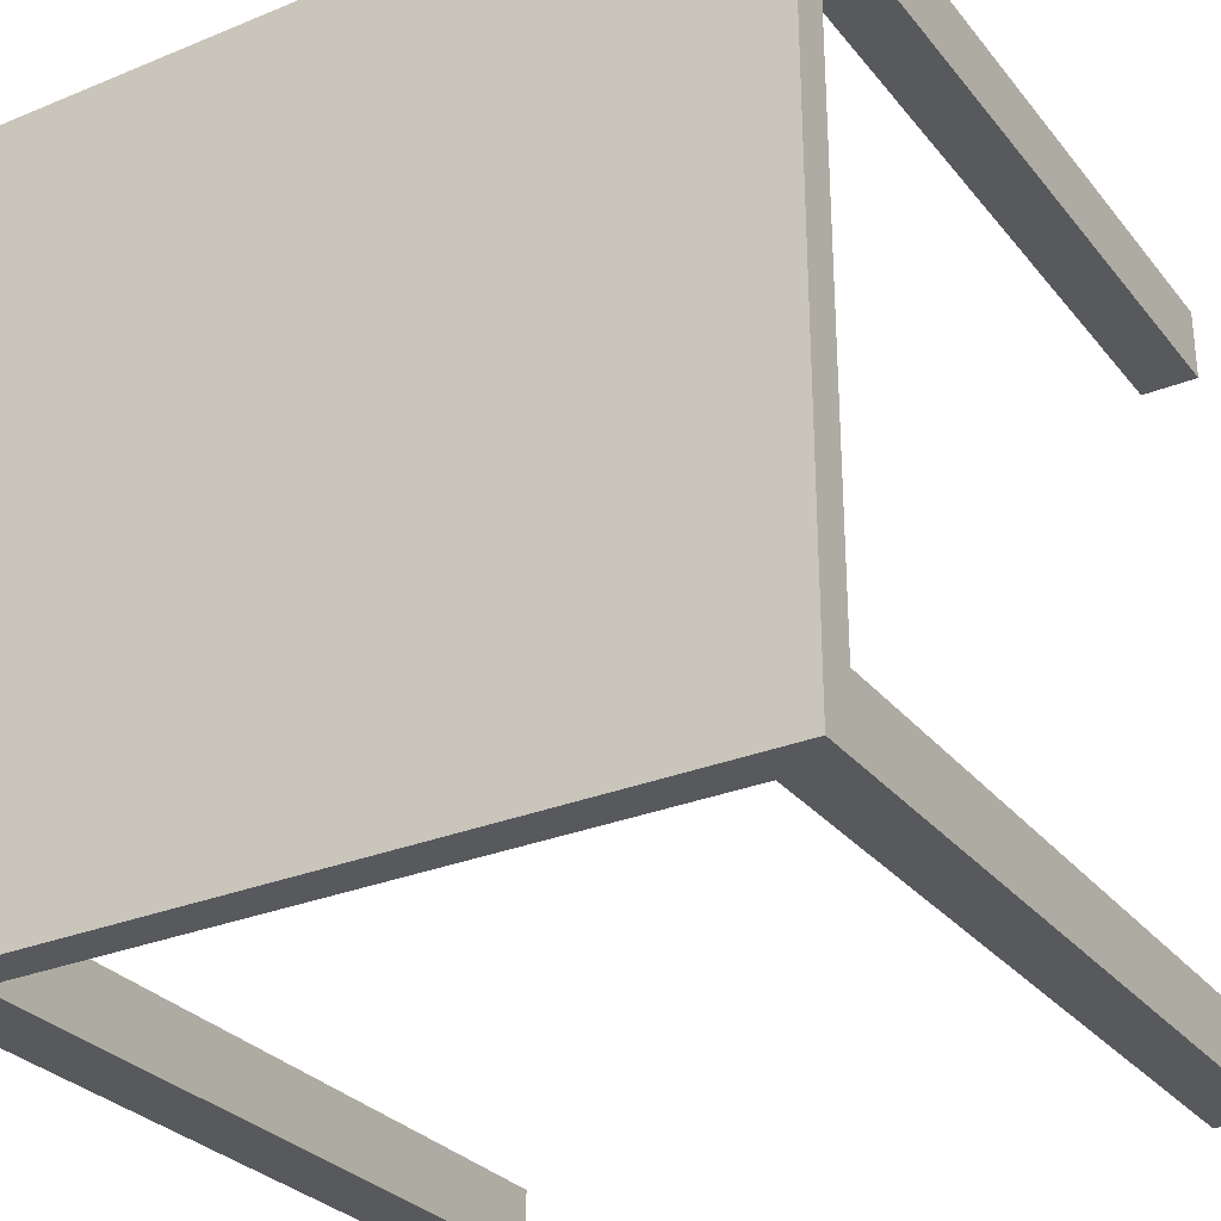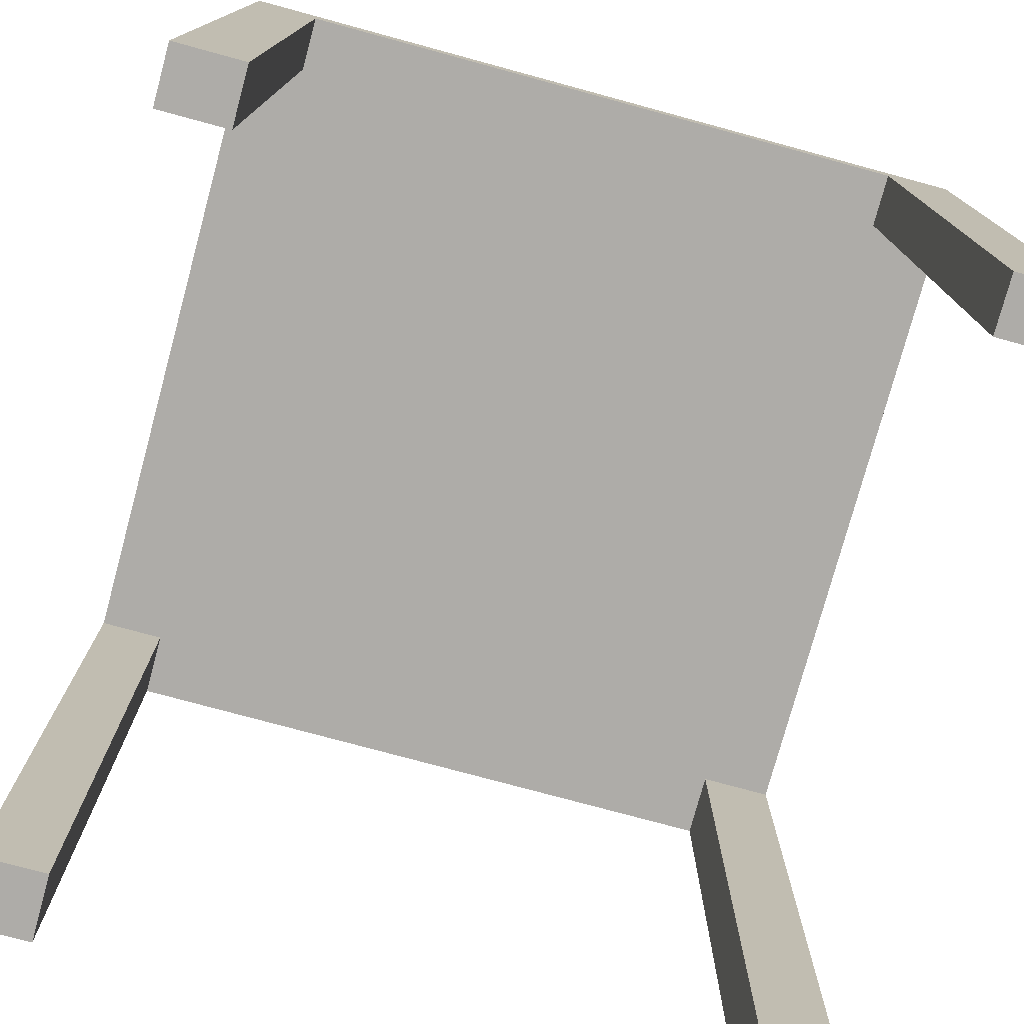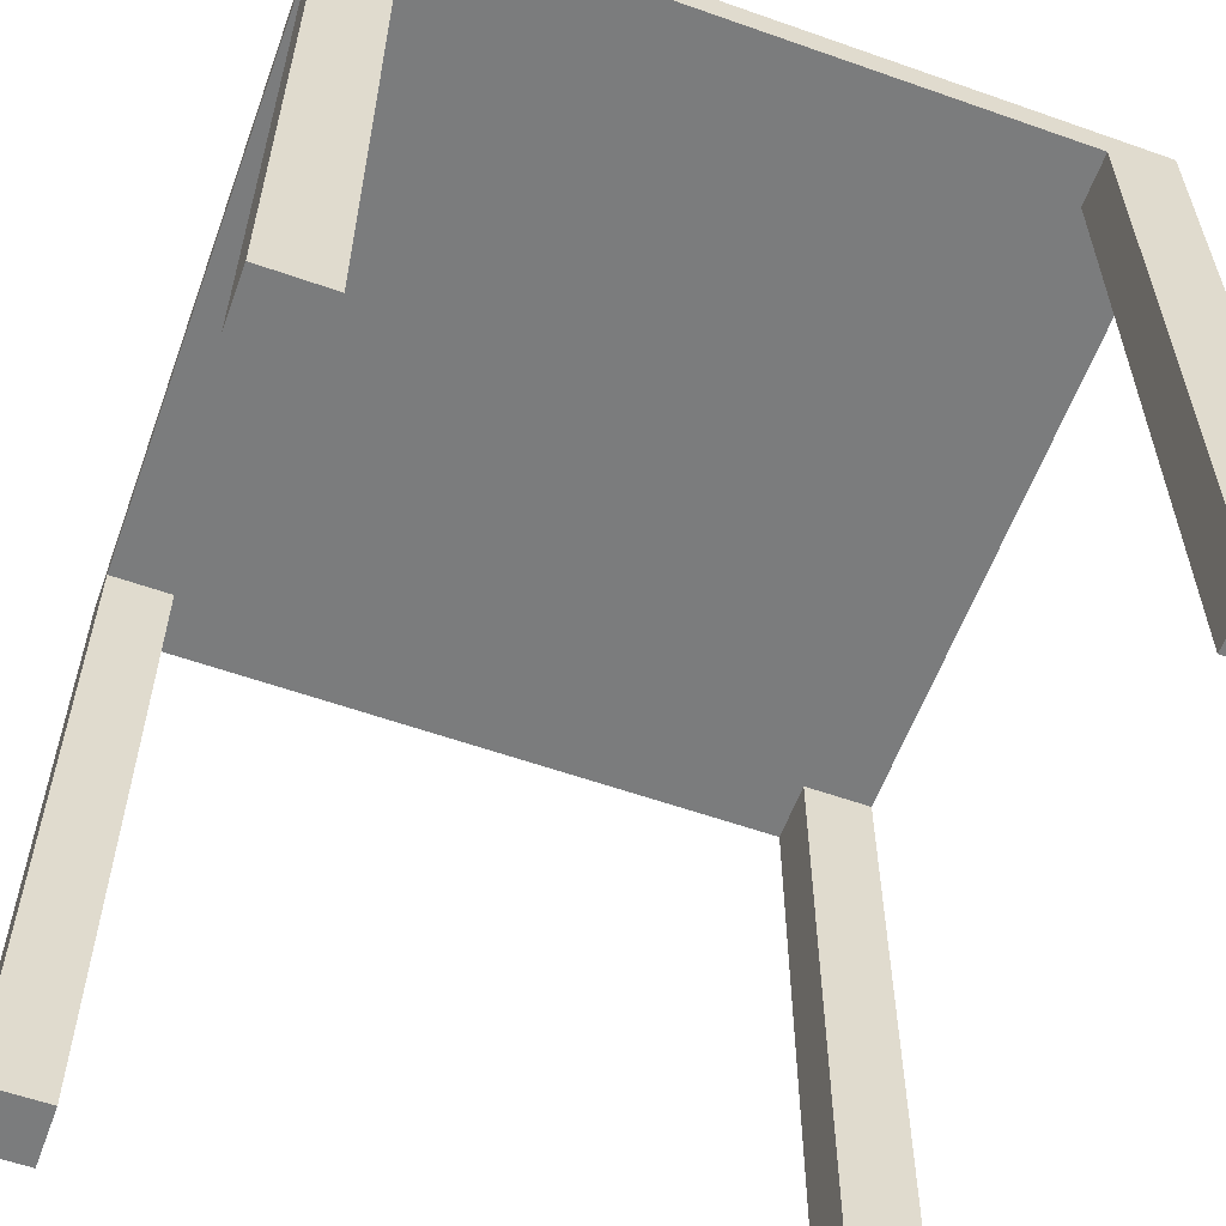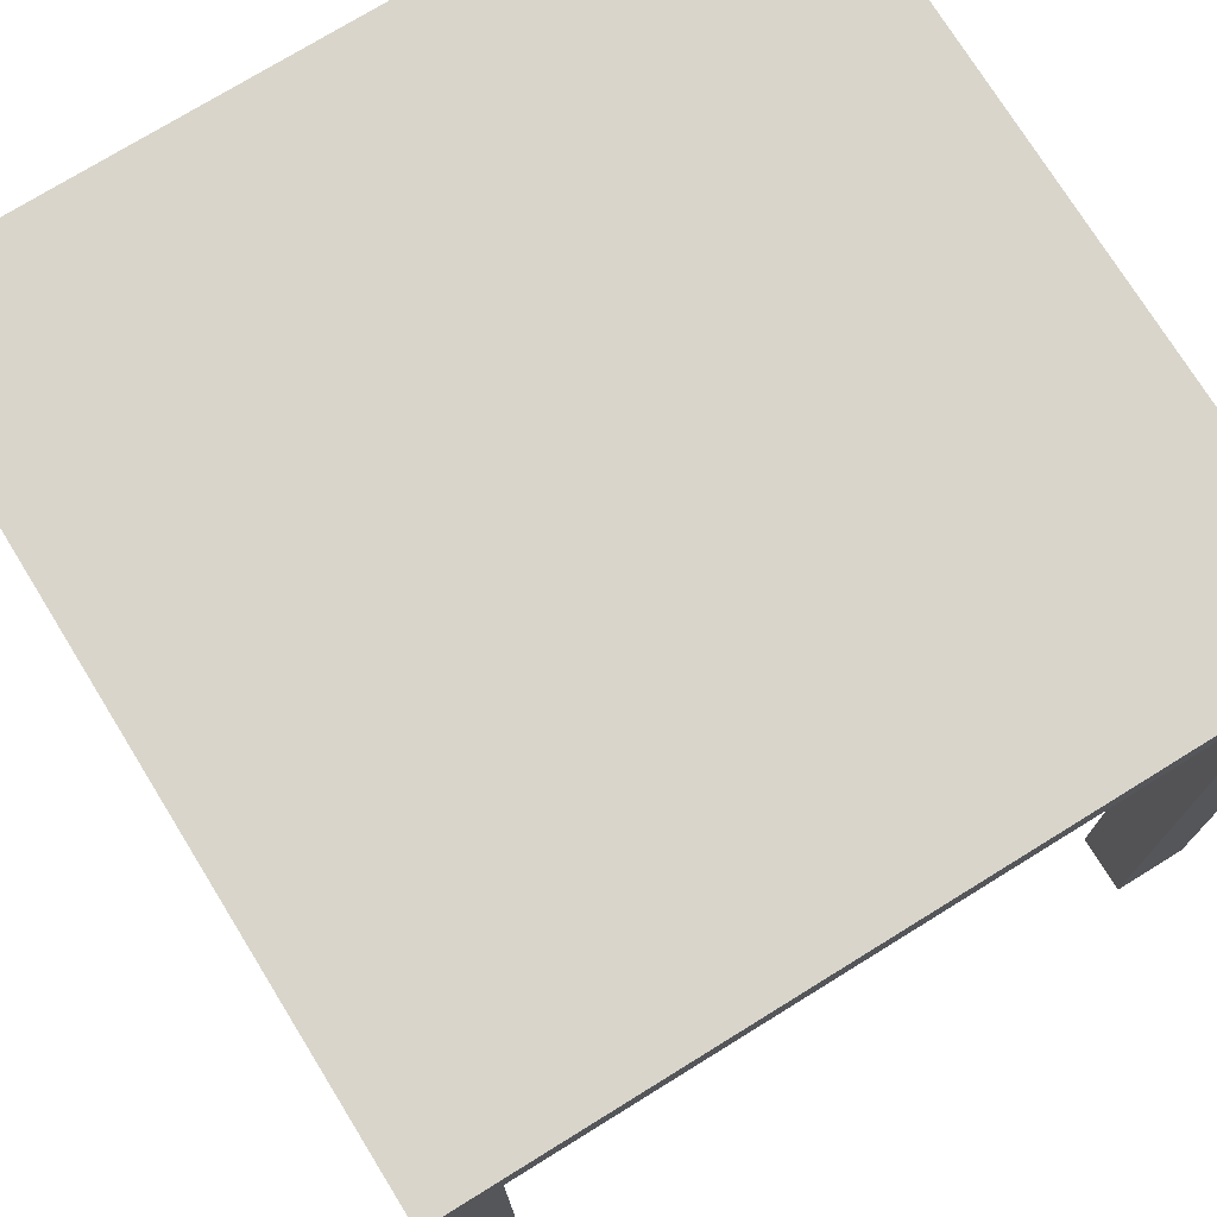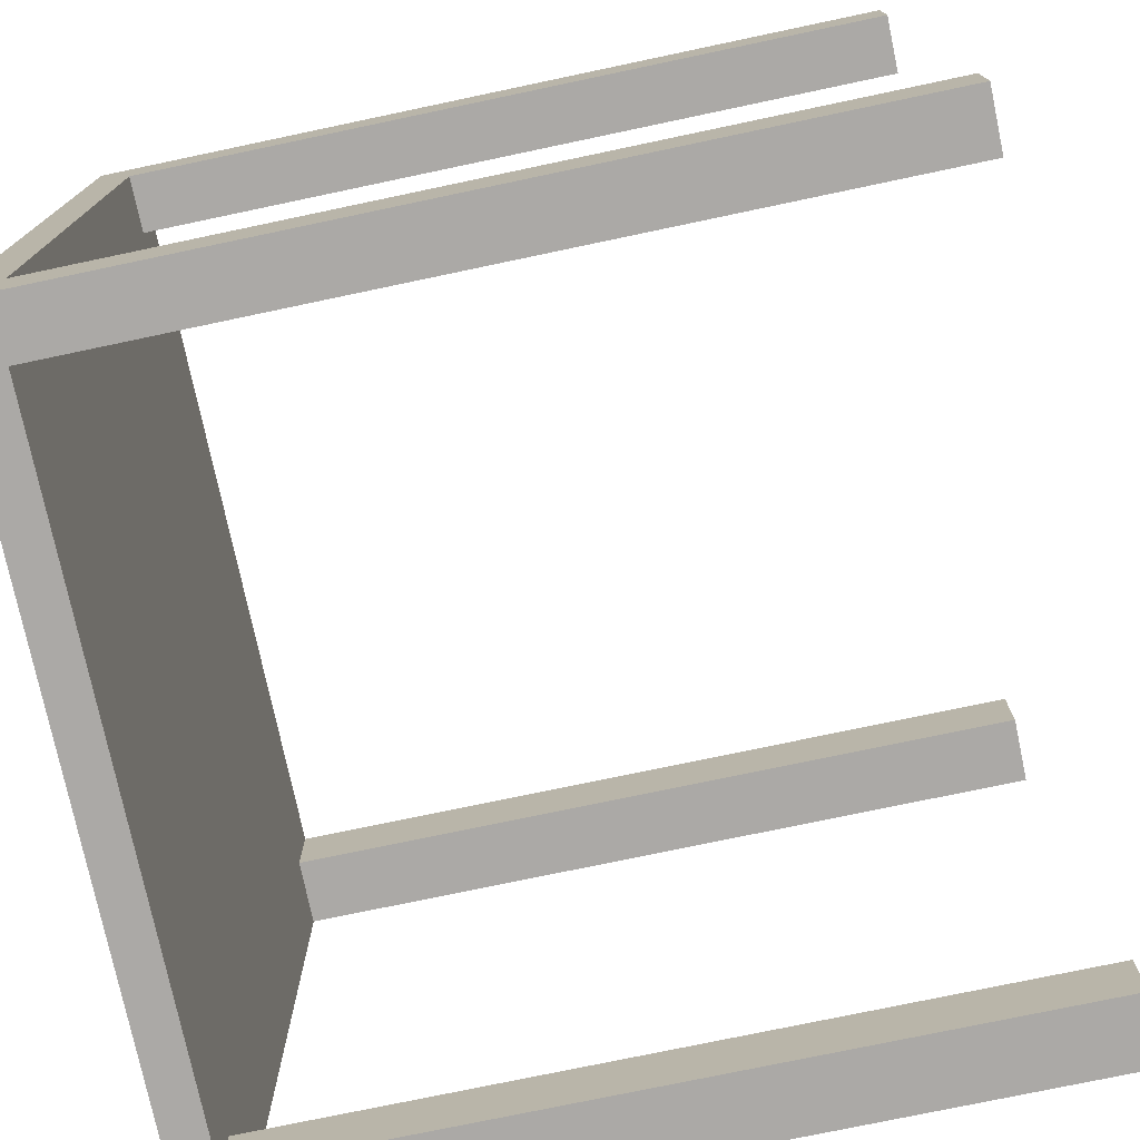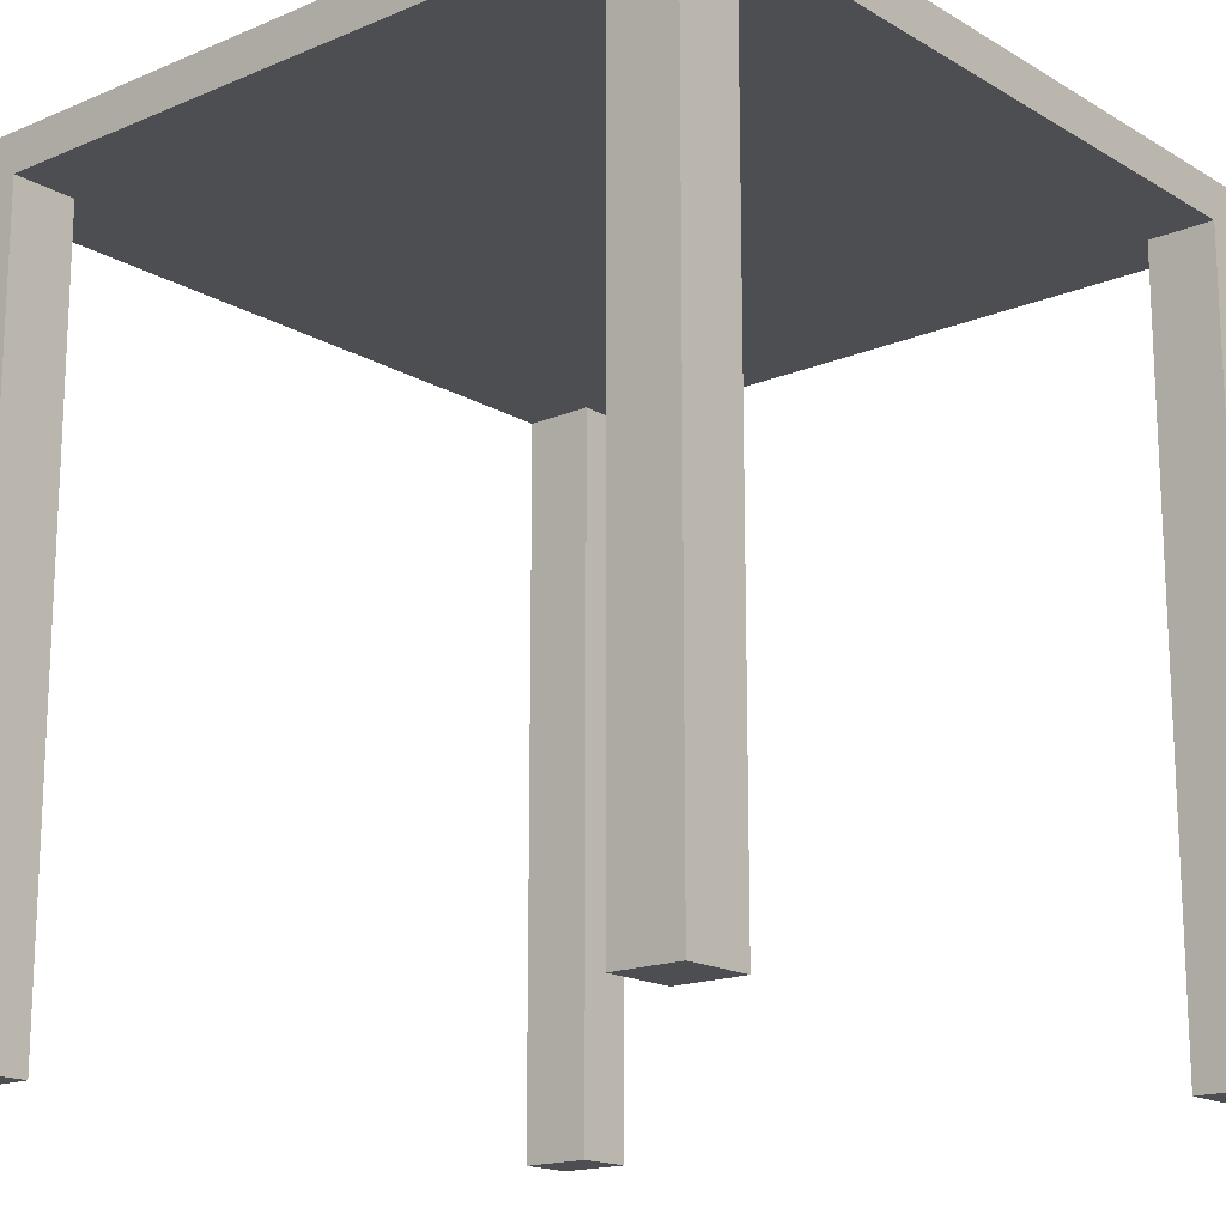
<metadata>
{"format":"obj","ext":"obj","renderer":"f3d","projection":"perspective","resolution":1024,"background":"white","views":[{"elev":-29.4,"azim":-148.9,"up":"+Z"},{"elev":-76.8,"azim":-105.2,"up":"+Y"},{"elev":-58.6,"azim":-110.0,"up":"+Y"},{"elev":74.6,"azim":-121.7,"up":"+Y"},{"elev":-75.6,"azim":-78.1,"up":"+Z"},{"elev":-16.7,"azim":130.3,"up":"+Y"}]}
</metadata>
<code>
o Cube
v 0.03585 0 -0.0421
v 0.03585 0 0.0421
v -0.03585 0 0.0421
v -0.03585 0 -0.0421
v 0.03585 0.9499 -0.0421
v 0.03585 0.9499 0.0421
v -0.03585 0.9499 0.0421
v -0.03585 0.9499 -0.0421
v 0.03585 1 -0.0421
v 0.03585 1 0.0421
v -0.03585 1 0.0421
v -0.03585 1 -0.0421
v 0.03585 0.9499 0.8655
v -0.03585 0.9499 0.8655
v 0.03585 1 0.8655
v -0.03585 1 0.8655
v 0.03585 0.9499 0.9579
v -0.03585 0.9499 0.9579
v 0.03585 1 0.9579
v -0.03585 1 0.9579
v 0.03585 0 0.8655
v -0.03585 0 0.8655
v 0.03585 0 0.9579
v -0.03585 0 0.9579
v 0.8806 0.9499 -0.0421
v 0.8806 0.9499 0.0421
v 0.8806 1 -0.0421
v 0.8806 1 0.0421
v 0.8806 0.9499 0.8655
v 0.8806 1 0.8655
v 0.8806 0.9499 0.9579
v 0.8806 1 0.9579
v 0.9641 0.9499 -0.0421
v 0.9641 0.9499 0.0421
v 0.9641 1 -0.0421
v 0.9641 1 0.0421
v 0.9641 0.9499 0.8655
v 0.9641 1 0.8655
v 0.9641 0.9499 0.9579
v 0.9641 1 0.9579
v 0.8806 0 -0.0421
v 0.8806 0 0.0421
v 0.8806 0 0.8655
v 0.8806 0 0.9579
v 0.9641 0 -0.0421
v 0.9641 0 0.0421
v 0.9641 0 0.8655
v 0.9641 0 0.9579
f 2 3 4
f 7 11 12
f 5 6 2
f 6 7 3
f 7 8 4
f 1 4 8
f 12 11 10
f 17 31 32
f 8 12 9
f 13 29 31
f 19 32 30
f 7 14 16
f 11 16 15
f 6 13 14
f 17 19 20
f 14 18 20
f 16 20 19
f 14 22 24
f 21 23 24
f 17 23 21
f 18 24 23
f 13 21 22
f 31 39 40
f 26 42 46
f 32 40 38
f 15 30 28
f 13 6 26
f 9 27 25
f 10 28 27
f 5 25 26
f 36 38 37
f 33 35 36
f 38 40 39
f 30 38 36
f 29 26 34
f 27 35 33
f 27 28 36
f 33 45 41
f 43 47 48
f 42 41 45
f 37 47 43
f 31 44 48
f 39 48 47
f 34 46 45
f 29 43 44
f 25 41 42
f 1 2 4
f 8 7 12
f 1 5 2
f 2 6 3
f 3 7 4
f 5 1 8
f 9 12 10
f 19 17 32
f 5 8 9
f 17 13 31
f 15 19 30
f 11 7 16
f 10 11 15
f 7 6 14
f 18 17 20
f 16 14 20
f 15 16 19
f 18 14 24
f 22 21 24
f 13 17 21
f 17 18 23
f 14 13 22
f 32 31 40
f 34 26 46
f 30 32 38
f 10 15 28
f 29 13 26
f 5 9 25
f 9 10 27
f 6 5 26
f 34 36 37
f 34 33 36
f 37 38 39
f 28 30 36
f 37 29 34
f 25 27 33
f 35 27 36
f 25 33 41
f 44 43 48
f 46 42 45
f 29 37 43
f 39 31 48
f 37 39 47
f 33 34 45
f 31 29 44
f 26 25 42

</code>
